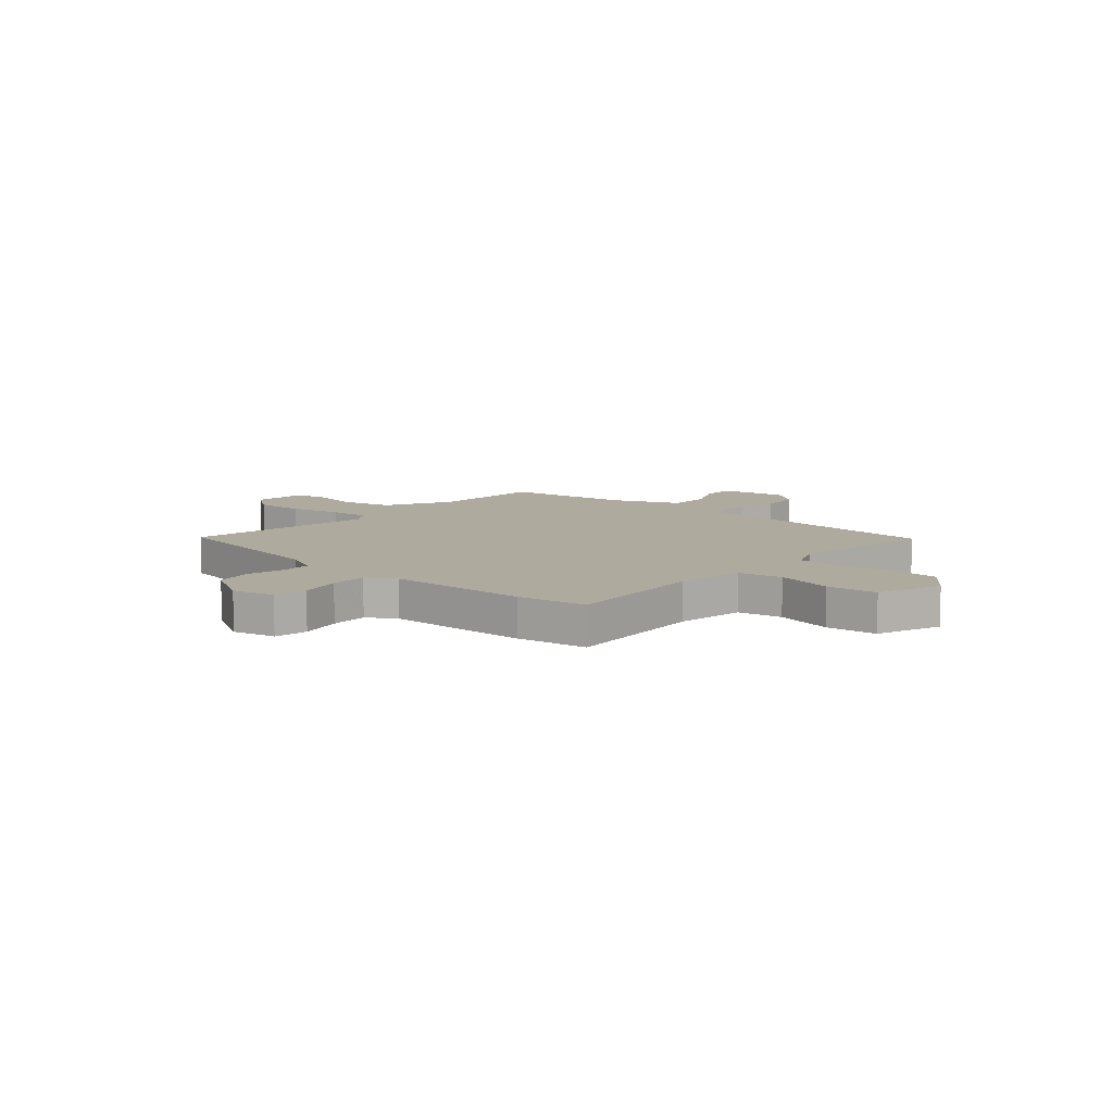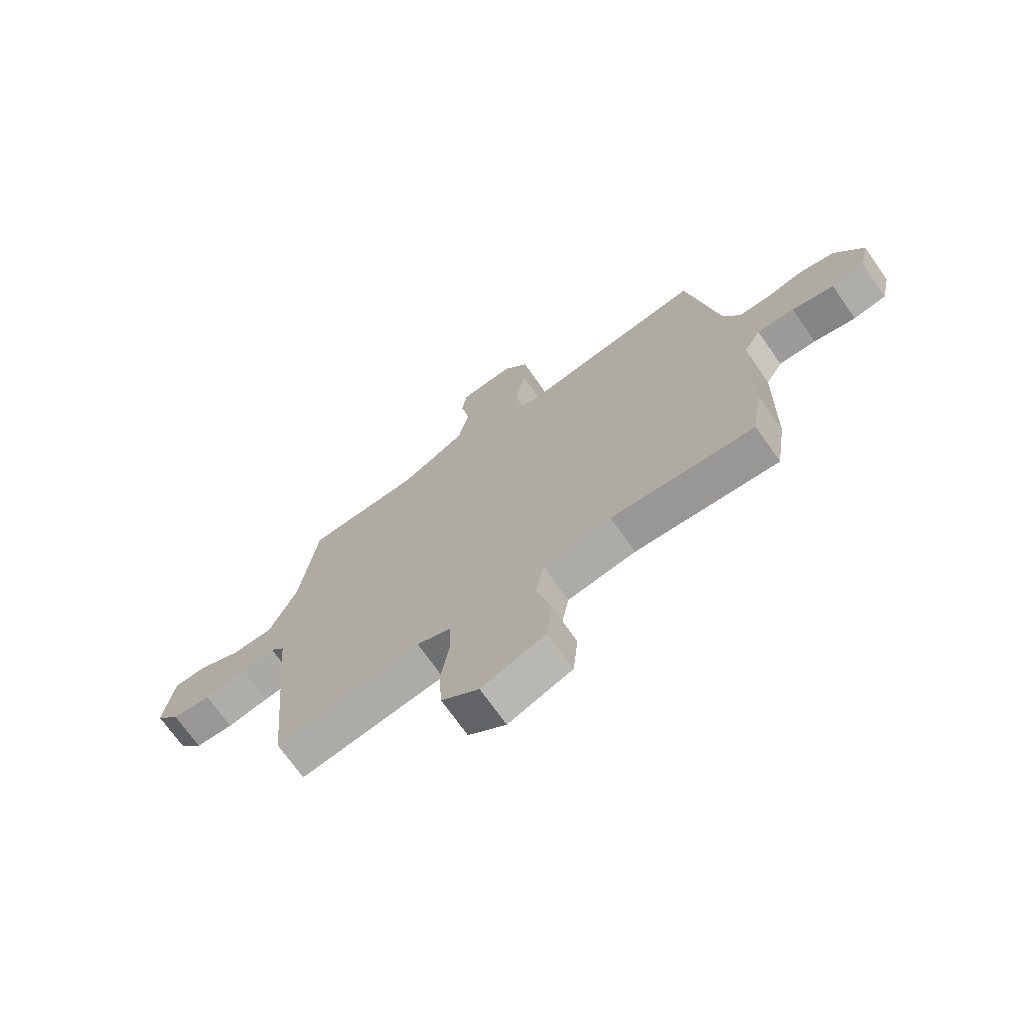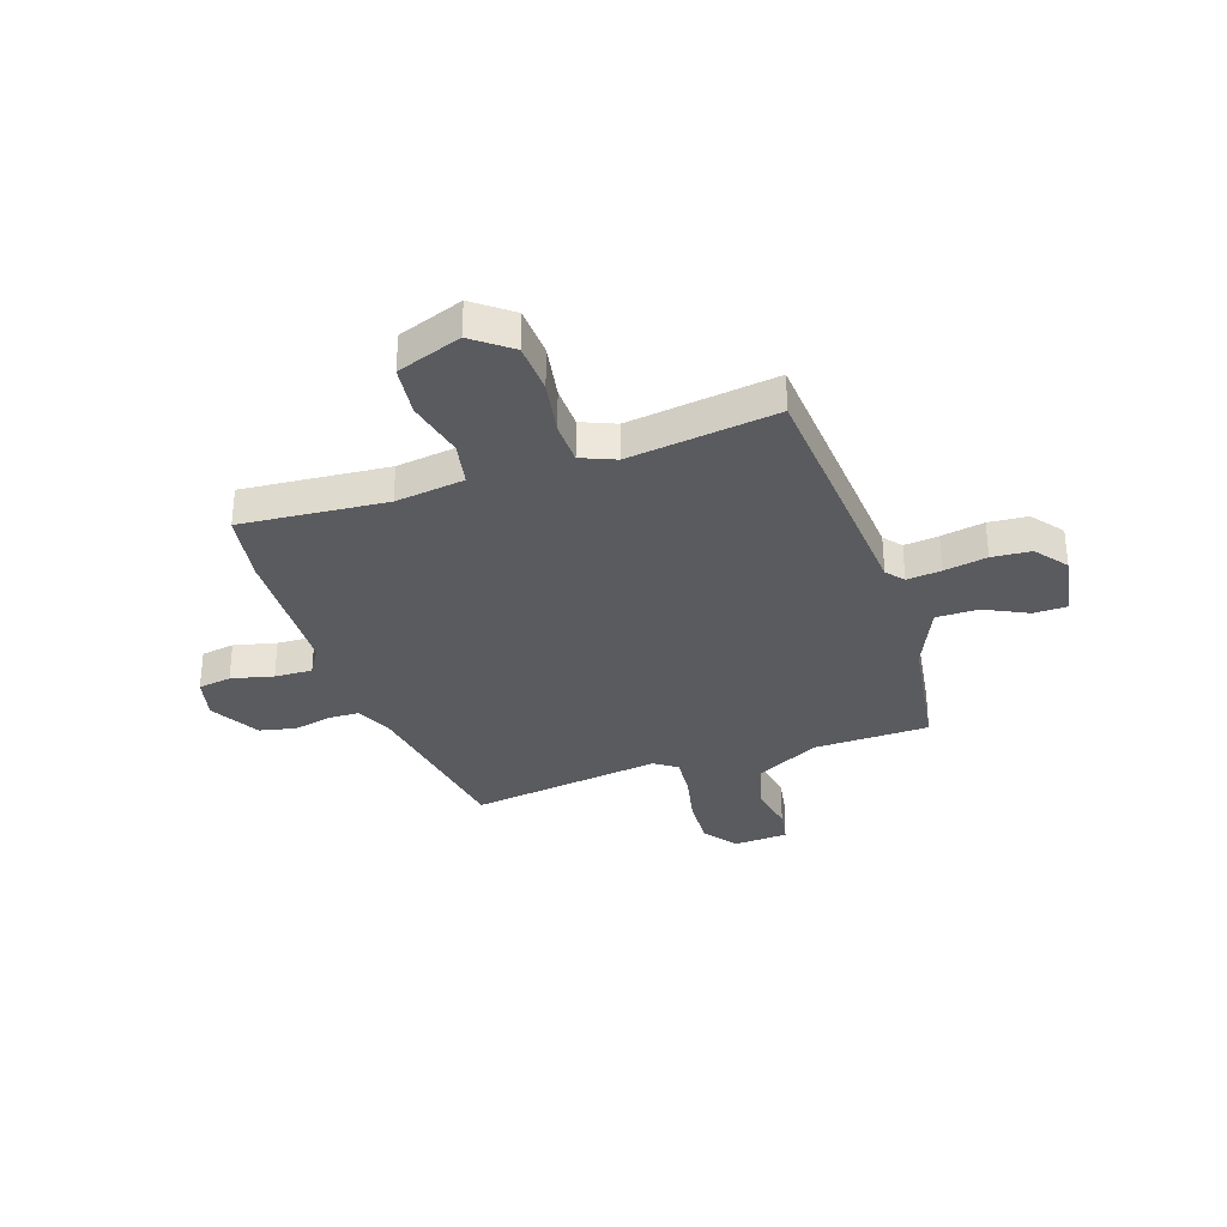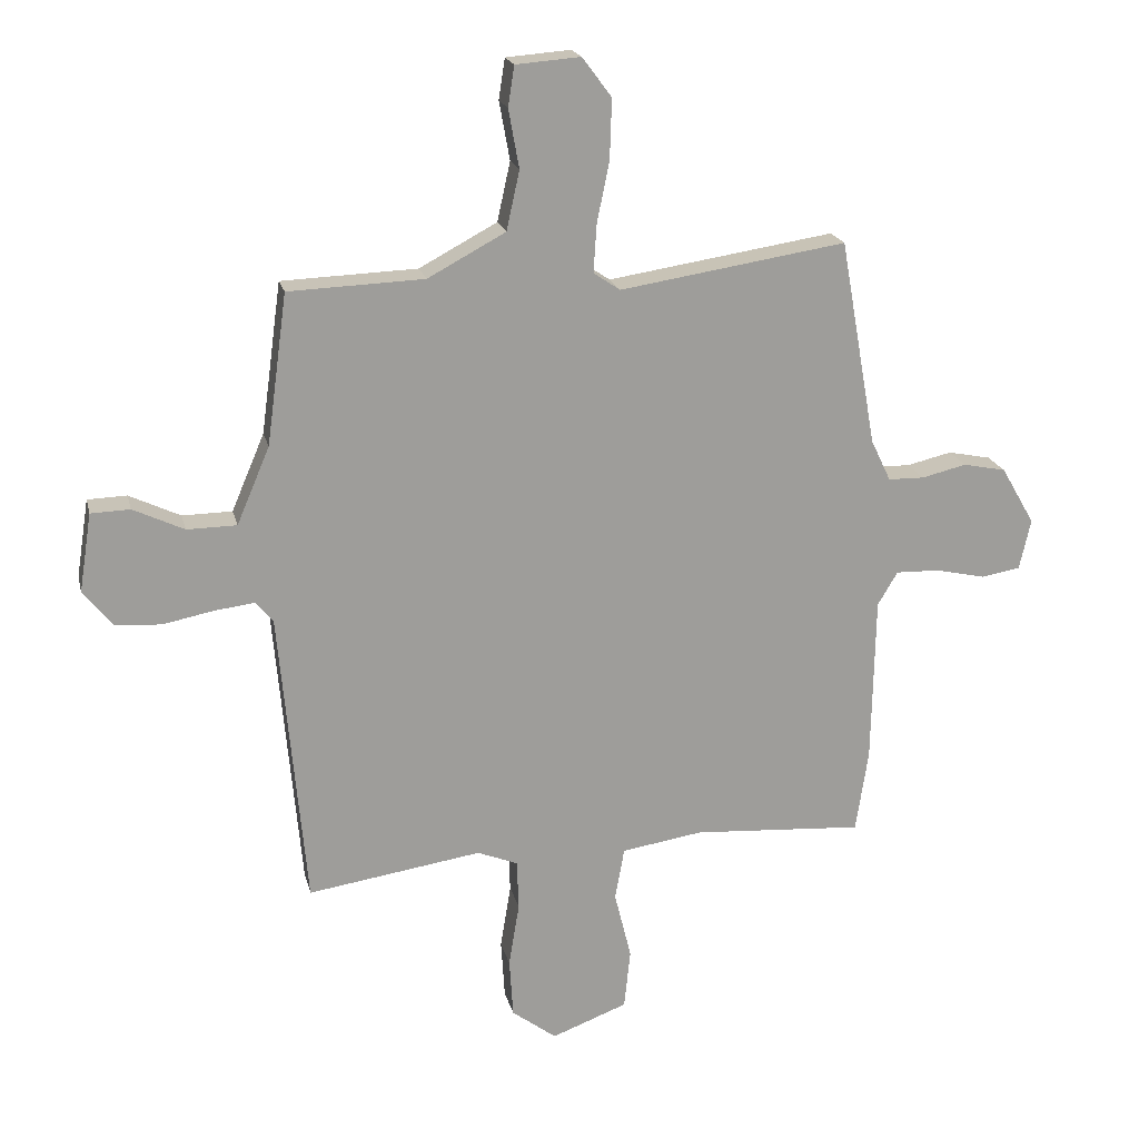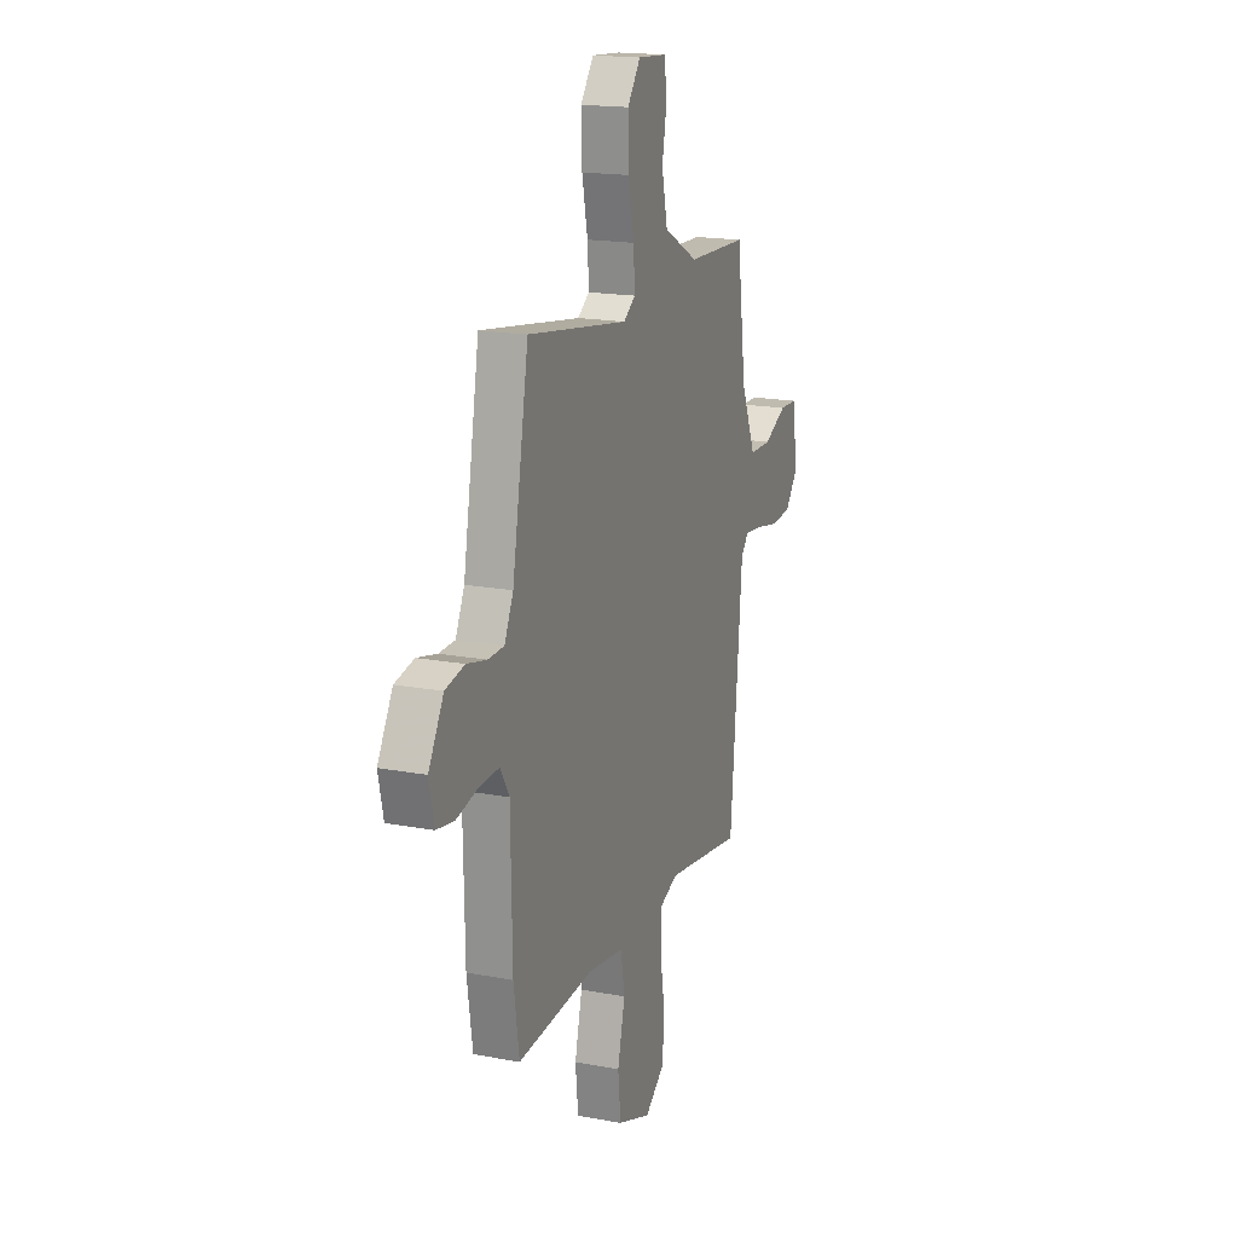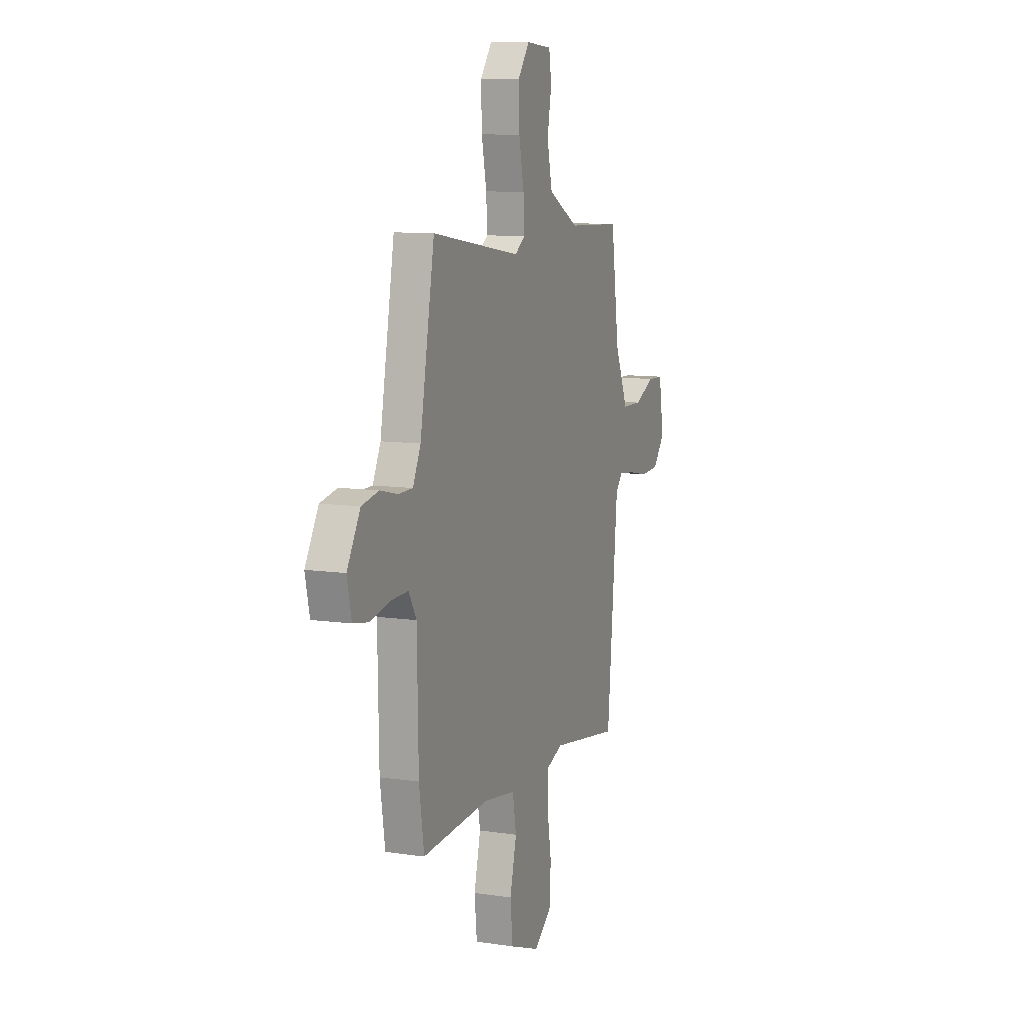
<metadata>
{"format":"obj","ext":"obj","renderer":"f3d","projection":"perspective","resolution":1024,"background":"white","views":[{"elev":9.3,"azim":131.1,"up":"+Y"},{"elev":-71.0,"azim":35.1,"up":"+Z"},{"elev":-32.7,"azim":-162.2,"up":"+Y"},{"elev":19.6,"azim":-13.0,"up":"+Z"},{"elev":17.8,"azim":110.3,"up":"+Z"},{"elev":9.8,"azim":111.1,"up":"+Z"}]}
</metadata>
<code>
v 0.445 0.07 0.516
v 0.504 0.07 0.185
v 0.536 0.07 0.118
v 0.594 0.07 0.117
v 0.666 0.07 0.134
v 0.735 0.07 0.12
v 0.789 0.07 0.027
v 0.771 0.07 -0.054
v 0.708 0.07 -0.065
v 0.628 0.07 -0.047
v 0.557 0.07 -0.045
v 0.525 0.07 -0.099
v 0.52 0.07 -0.369
v 0.5 0.07 -0.502
v 0.225 0.07 -0.483
v 0.094 0.07 -0.503
v 0.079 0.07 -0.587
v 0.106 0.07 -0.697
v 0.096 0.07 -0.793
v -0.026 0.07 -0.839
v -0.098 0.07 -0.785
v -0.104 0.07 -0.69
v -0.087 0.07 -0.586
v -0.09 0.07 -0.506
v -0.155 0.07 -0.48
v -0.435 0.07 -0.522
v -0.478 0.07 -0.043
v -0.506 0.07 -0.01
v -0.571 0.07 -0.018
v -0.652 0.07 -0.034
v -0.726 0.07 -0.029
v -0.773 0.07 0.03
v -0.753 0.07 0.156
v -0.69 0.07 0.158
v -0.608 0.07 0.119
v -0.528 0.07 0.12
v -0.475 0.07 0.244
v -0.442 0.07 0.486
v -0.224 0.07 0.494
v -0.099 0.07 0.561
v -0.078 0.07 0.656
v -0.095 0.07 0.75
v -0.085 0.07 0.815
v 0.019 0.07 0.823
v 0.066 0.07 0.76
v 0.063 0.07 0.665
v 0.043 0.07 0.566
v 0.038 0.07 0.489
v 0.081 0.07 0.46
v 0.445 0 0.516
v 0.504 0 0.185
v 0.536 0 0.118
v 0.594 0 0.117
v 0.666 0 0.134
v 0.735 0 0.12
v 0.789 0 0.027
v 0.771 0 -0.054
v 0.708 0 -0.065
v 0.628 0 -0.047
v 0.557 0 -0.045
v 0.525 0 -0.099
v 0.52 0 -0.369
v 0.5 0 -0.502
v 0.225 0 -0.483
v 0.094 0 -0.503
v 0.079 0 -0.587
v 0.106 0 -0.697
v 0.096 0 -0.793
v -0.026 0 -0.839
v -0.098 0 -0.785
v -0.104 0 -0.69
v -0.087 0 -0.586
v -0.09 0 -0.506
v -0.155 0 -0.48
v -0.435 0 -0.522
v -0.478 0 -0.043
v -0.506 0 -0.01
v -0.571 0 -0.018
v -0.652 0 -0.034
v -0.726 0 -0.029
v -0.773 0 0.03
v -0.753 0 0.156
v -0.69 0 0.158
v -0.608 0 0.119
v -0.528 0 0.12
v -0.475 0 0.244
v -0.442 0 0.486
v -0.224 0 0.494
v -0.099 0 0.561
v -0.078 0 0.656
v -0.095 0 0.75
v -0.085 0 0.815
v 0.019 0 0.823
v 0.066 0 0.76
v 0.063 0 0.665
v 0.043 0 0.566
v 0.038 0 0.489
v 0.081 0 0.46
f 45 46 47
f 44 45 47
f 43 44 47
f 42 43 47
f 41 42 47
f 40 41 47 48
f 39 40 48 49
f 37 38 39 49
f 33 34 35
f 32 33 35
f 31 32 35
f 30 31 35
f 29 30 35
f 28 29 35 36
f 49 1 2
f 37 49 2
f 36 37 2
f 28 36 2
f 27 28 2
f 21 22 23
f 20 21 23
f 19 20 23
f 18 19 23
f 17 18 23
f 16 17 23 24
f 15 16 24 25
f 12 13 14 15
f 11 12 15 25
f 8 9 10
f 7 8 10
f 6 7 10
f 5 6 10
f 4 5 10
f 3 4 10 11
f 25 26 27
f 11 25 27
f 3 11 27
f 2 3 27
f 96 95 94
f 96 94 93
f 96 93 92
f 96 92 91
f 96 91 90
f 97 96 90 89
f 98 97 89 88
f 98 88 87 86
f 84 83 82
f 84 82 81
f 84 81 80
f 84 80 79
f 84 79 78
f 85 84 78 77
f 51 50 98
f 51 98 86
f 51 86 85
f 51 85 77
f 51 77 76
f 72 71 70
f 72 70 69
f 72 69 68
f 72 68 67
f 72 67 66
f 73 72 66 65
f 74 73 65 64
f 64 63 62 61
f 74 64 61 60
f 59 58 57
f 59 57 56
f 59 56 55
f 59 55 54
f 59 54 53
f 60 59 53 52
f 76 75 74
f 76 74 60
f 76 60 52
f 76 52 51
f 1 50 51 2
f 2 51 52 3
f 3 52 53 4
f 4 53 54 5
f 5 54 55 6
f 6 55 56 7
f 7 56 57 8
f 8 57 58 9
f 9 58 59 10
f 10 59 60 11
f 11 60 61 12
f 12 61 62 13
f 13 62 63 14
f 14 63 64 15
f 15 64 65 16
f 16 65 66 17
f 17 66 67 18
f 18 67 68 19
f 19 68 69 20
f 20 69 70 21
f 21 70 71 22
f 22 71 72 23
f 23 72 73 24
f 24 73 74 25
f 25 74 75 26
f 26 75 76 27
f 27 76 77 28
f 28 77 78 29
f 29 78 79 30
f 30 79 80 31
f 31 80 81 32
f 32 81 82 33
f 33 82 83 34
f 34 83 84 35
f 35 84 85 36
f 36 85 86 37
f 37 86 87 38
f 38 87 88 39
f 39 88 89 40
f 40 89 90 41
f 41 90 91 42
f 42 91 92 43
f 43 92 93 44
f 44 93 94 45
f 45 94 95 46
f 46 95 96 47
f 47 96 97 48
f 48 97 98 49
f 49 98 50 1

</code>
